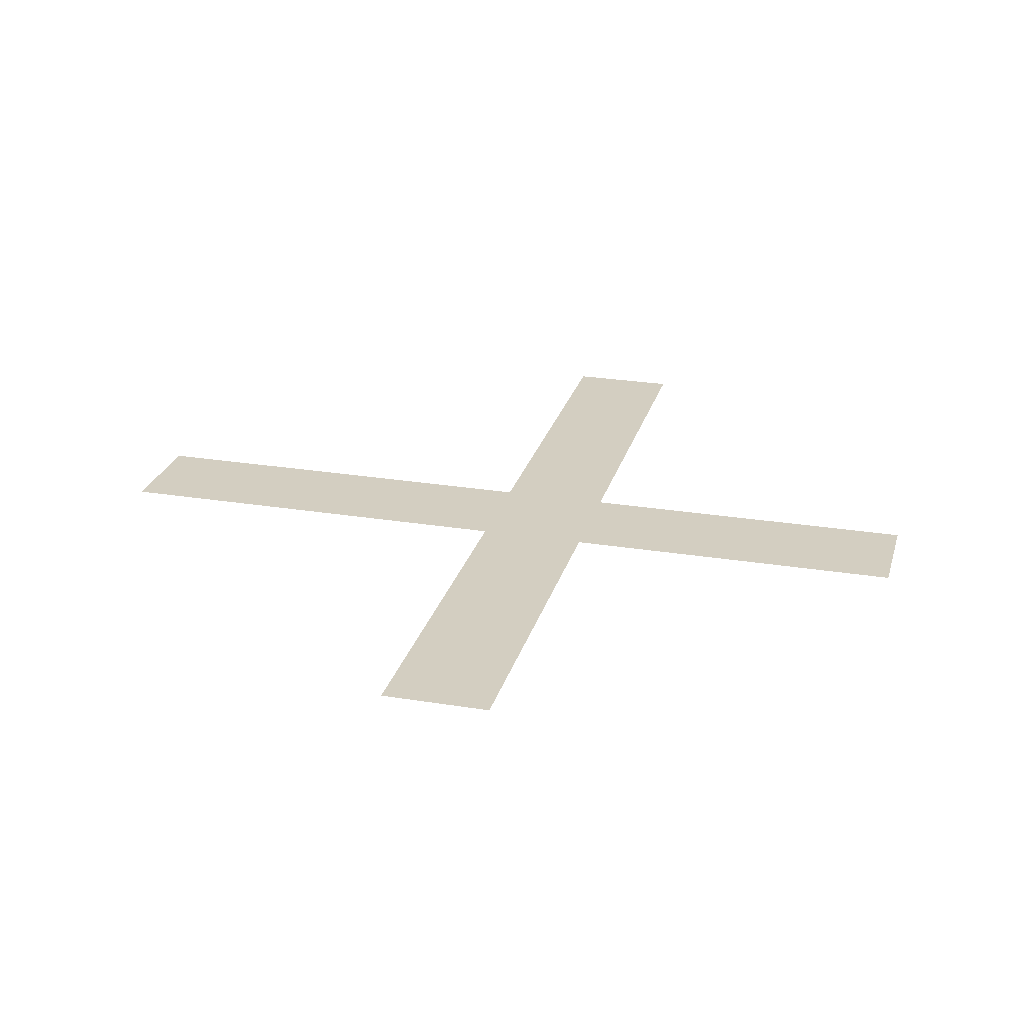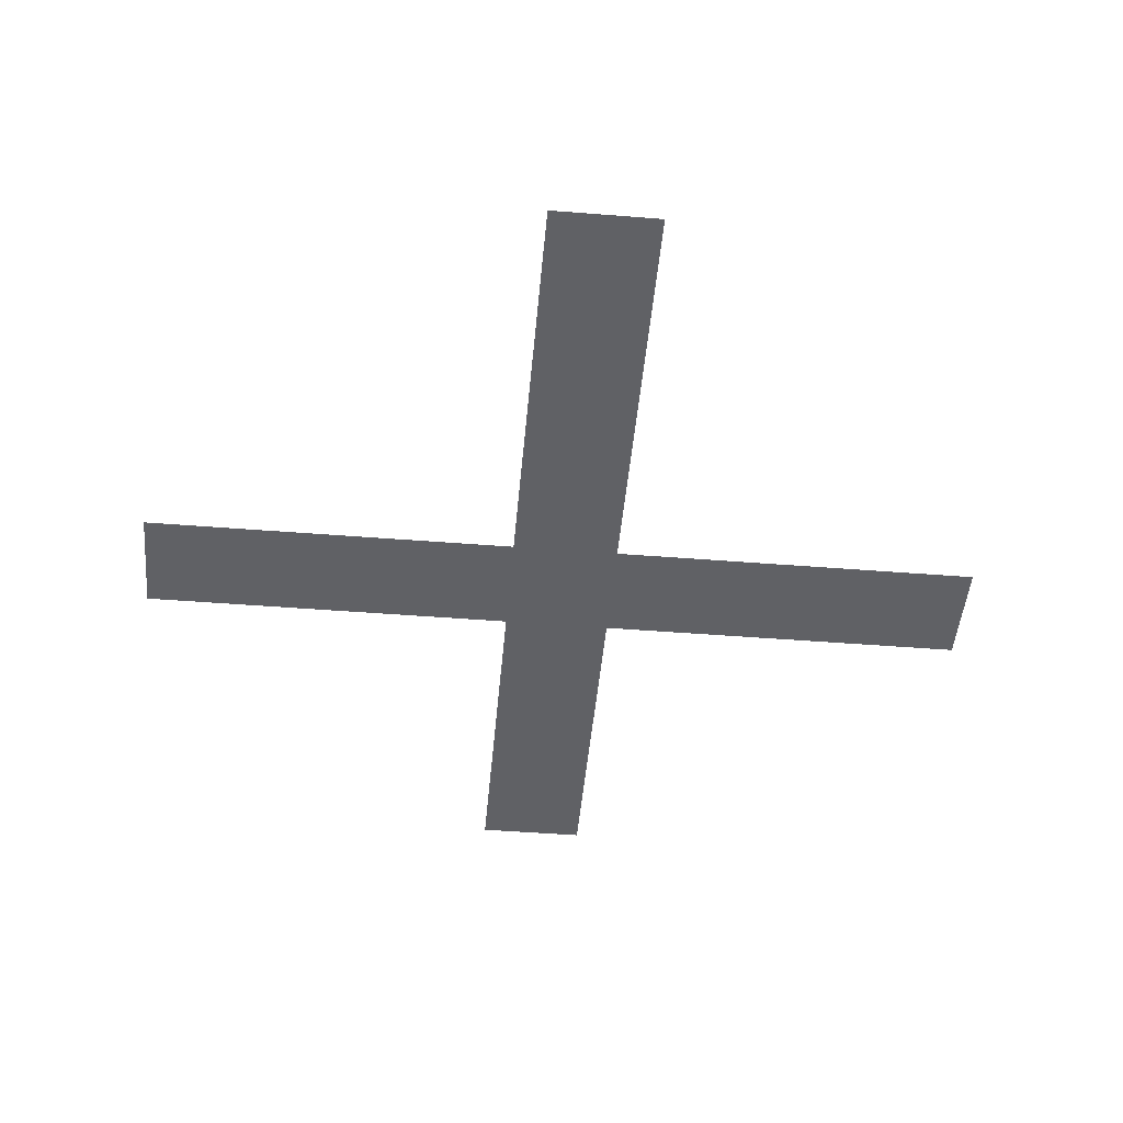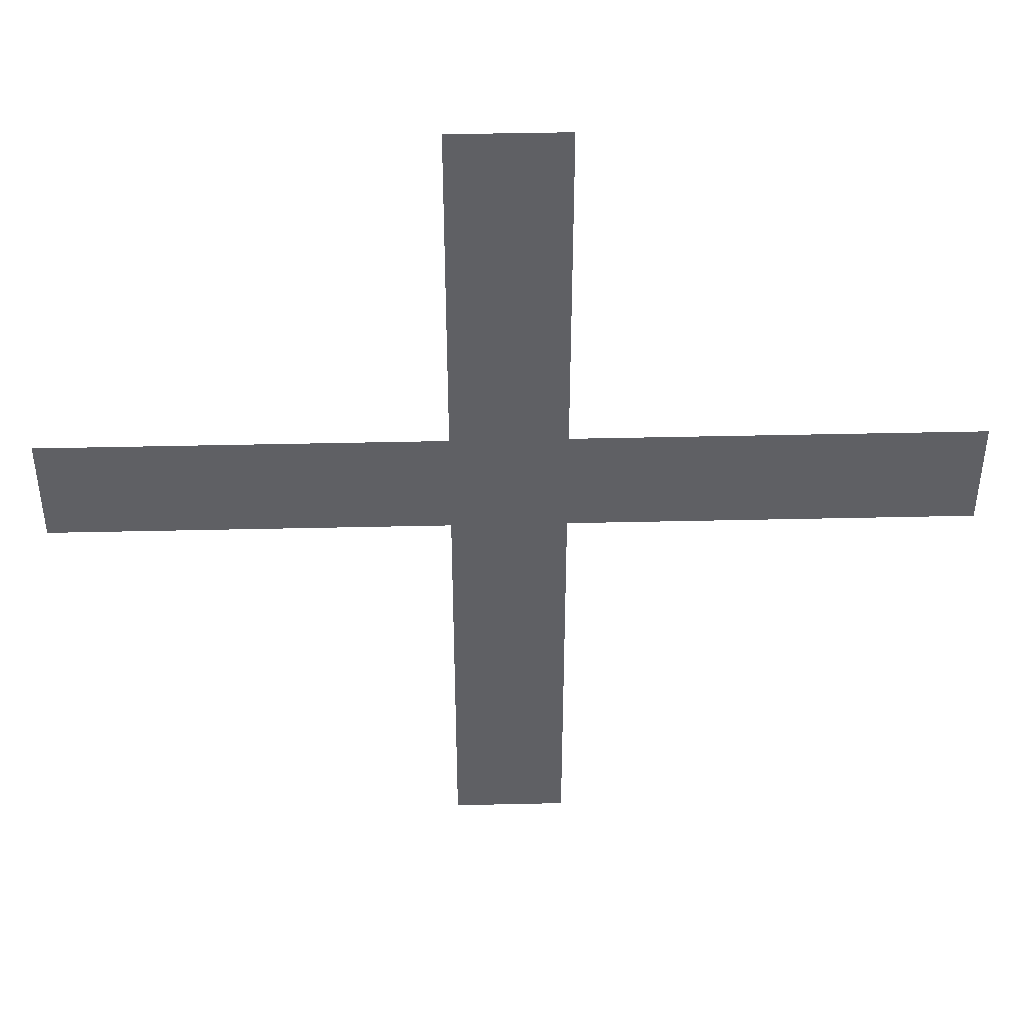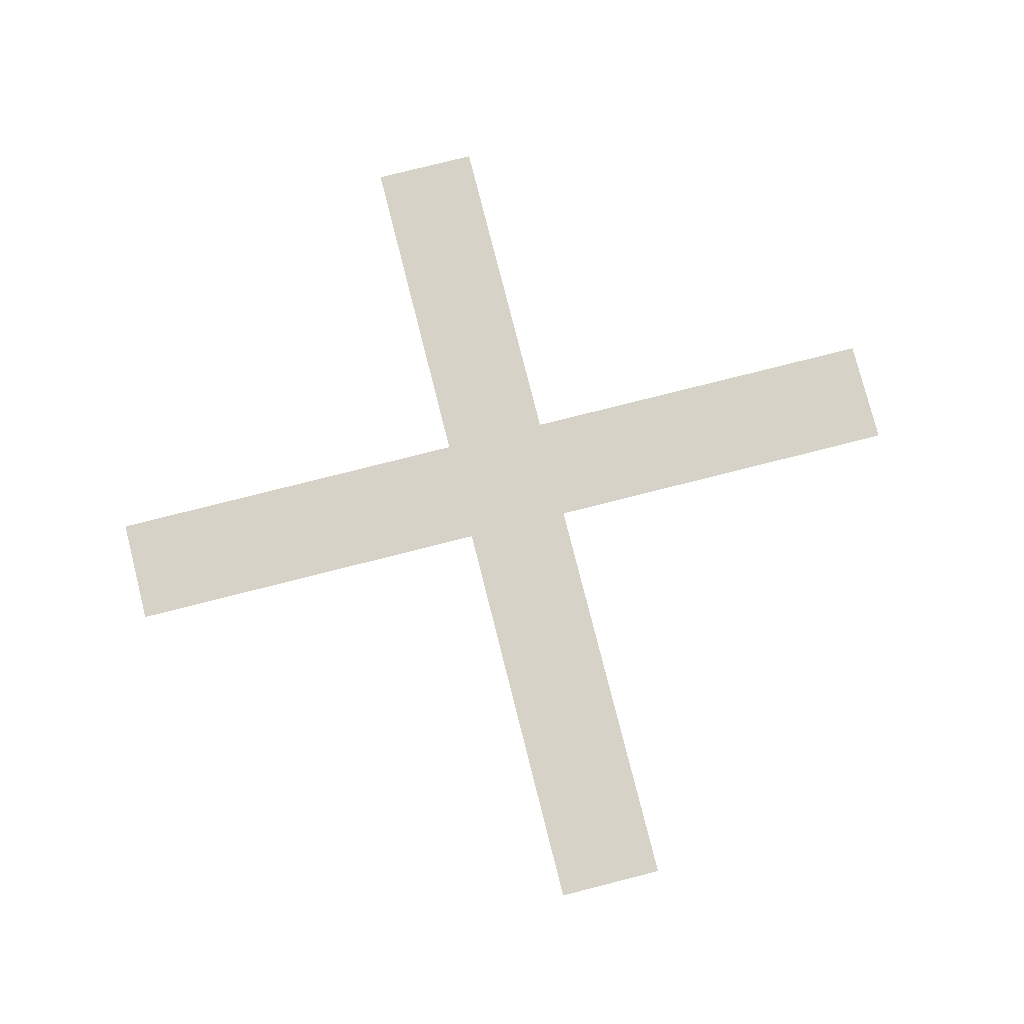
<metadata>
{"format":"obj","ext":"obj","renderer":"f3d","projection":"perspective","resolution":1024,"background":"white","views":[{"elev":25.3,"azim":-75.2,"up":"+Y"},{"elev":-47.5,"azim":174.9,"up":"+Y"},{"elev":44.9,"azim":-1.5,"up":"+Z"},{"elev":77.7,"azim":165.8,"up":"+Y"}]}
</metadata>
<code>
o Plane
v -0.8 -0 0.1
v 0.8 -0 0.1
v 0.8 0 -0.1
v -0.8 0 -0.1
v -0.105 4e-06 0.7299
v 0.09504 4e-06 0.7299
v 0.09504 4e-06 -0.8701
v -0.105 4e-06 -0.8701
f 2 4 1
f 6 8 5
f 2 3 4
f 6 7 8

</code>
